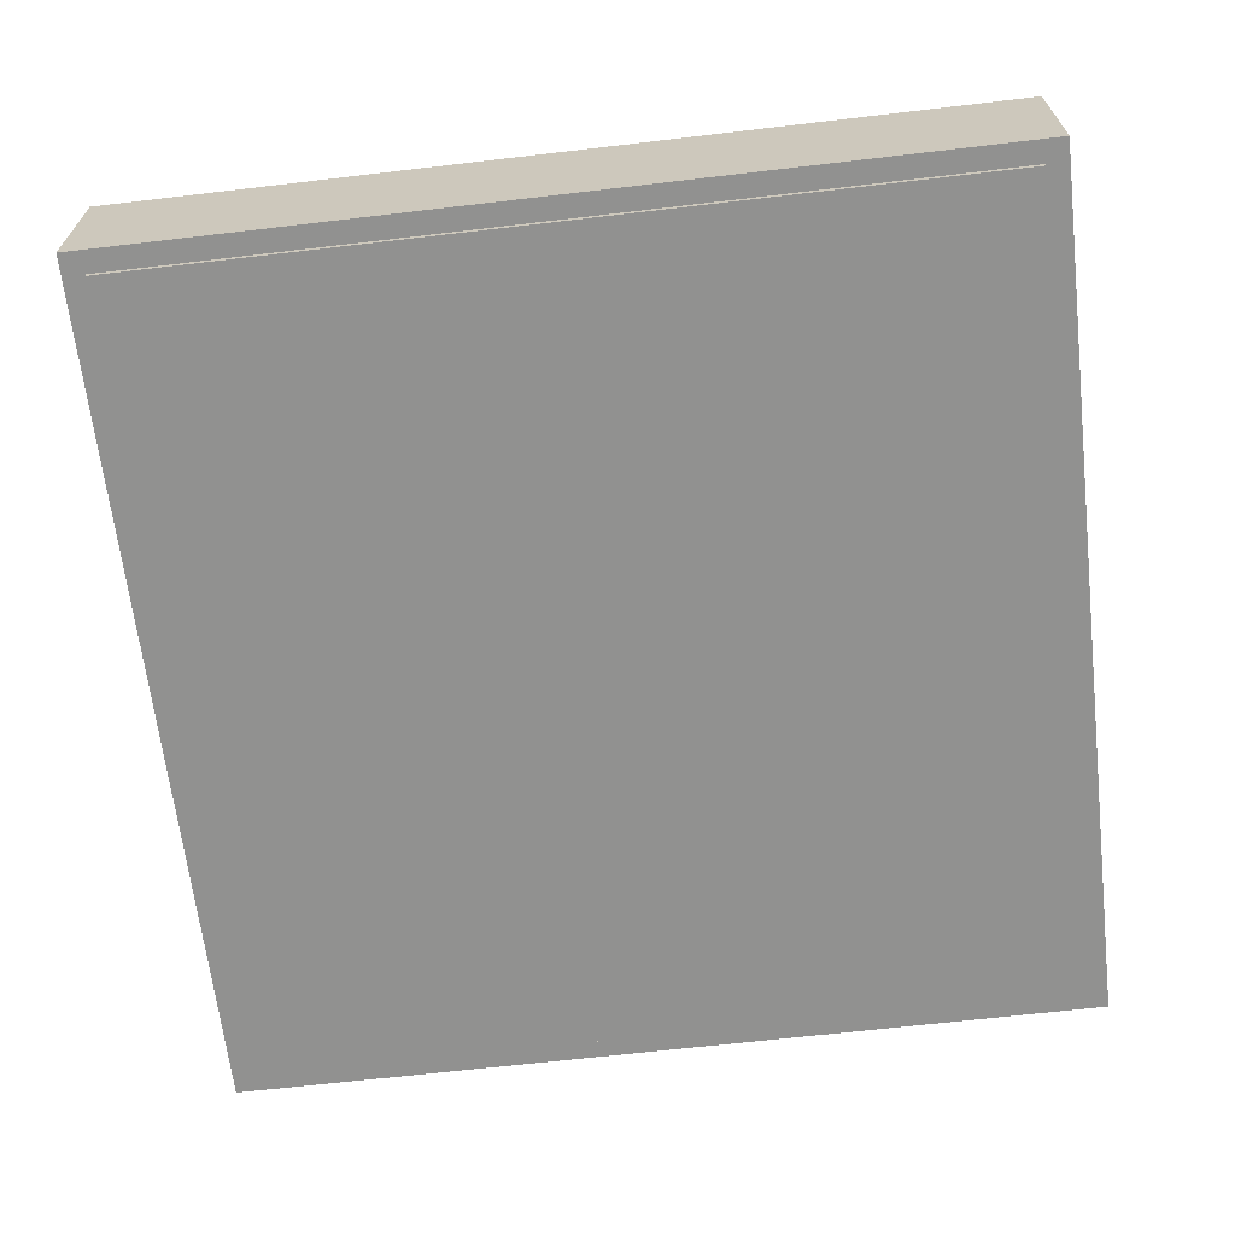
<metadata>
{"format":"obj","ext":"obj","renderer":"f3d","projection":"perspective","resolution":1024,"background":"white","views":[{"elev":-65.9,"azim":-83.3,"up":"+Y"}]}
</metadata>
<code>
v -1 0.35 1
v -1 0 1
v 1 0 1
v 1 0.35 1
v -1 0.35 -1
v -1 0 -1
v -1 0 1
v -1 0.35 1
v 1 0.35 -1
v 1 0 -1
v -1 0 -1
v -1 0.35 -1
v 1 0.35 1
v 1 0 1
v 1 0 -1
v 1 0.35 -1
v -0.95 0.4 0.95
v -0.95 0.35 0.95
v 0.95 0.35 0.95
v 0.95 0.4 0.95
v -0.95 0.4 -0.95
v -0.95 0.35 -0.95
v -0.95 0.35 0.95
v -0.95 0.4 0.95
v 0.95 0.4 -0.95
v 0.95 0.35 -0.95
v -0.95 0.35 -0.95
v -0.95 0.4 -0.95
v 0.95 0.4 0.95
v 0.95 0.35 0.95
v 0.95 0.35 -0.95
v 0.95 0.4 -0.95
v -0.8 0.4 0.8
v -0.8 0.2 0.8
v 0.8 0.2 0.8
v 0.8 0.4 0.8
v -0.8 0.4 -0.8
v -0.8 0.2 -0.8
v -0.8 0.2 0.8
v -0.8 0.4 0.8
v 0.8 0.4 -0.8
v 0.8 0.2 -0.8
v -0.8 0.2 -0.8
v -0.8 0.4 -0.8
v 0.8 0.4 0.8
v 0.8 0.2 0.8
v 0.8 0.2 -0.8
v 0.8 0.4 -0.8
v 0.2121 0.4 0.2121
v 0.3 0.4 0
v 0.3 0.2 0
v 0.2121 0.2 0.2121
v 0 0.4 0.3
v 0.2121 0.4 0.2121
v 0.2121 0.2 0.2121
v 0 0.2 0.3
v -0.2121 0.4 0.2121
v 0 0.4 0.3
v 0 0.2 0.3
v -0.2121 0.2 0.2121
v -0.3 0.4 0
v -0.2121 0.4 0.2121
v -0.2121 0.2 0.2121
v -0.3 0.2 0
v -0.2121 0.4 -0.2121
v -0.3 0.4 0
v -0.3 0.2 0
v -0.2121 0.2 -0.2121
v 0 0.4 -0.3
v -0.2121 0.4 -0.2121
v -0.2121 0.2 -0.2121
v 0 0.2 -0.3
v 0.2121 0.4 -0.2121
v 0 0.4 -0.3
v 0 0.2 -0.3
v 0.2121 0.2 -0.2121
v 0.3 0.4 0
v 0.2121 0.4 -0.2121
v 0.2121 0.2 -0.2121
v 0.3 0.2 0
v 0.2828 0.4 0.2828
v 0.4 0.4 0
v 0.4 0.2 0
v 0.2828 0.2 0.2828
v 0 0.4 0.4
v 0.2828 0.4 0.2828
v 0.2828 0.2 0.2828
v 0 0.2 0.4
v -0.2828 0.4 0.2828
v 0 0.4 0.4
v 0 0.2 0.4
v -0.2828 0.2 0.2828
v -0.4 0.4 0
v -0.2828 0.4 0.2828
v -0.2828 0.2 0.2828
v -0.4 0.2 0
v -0.2828 0.4 -0.2828
v -0.4 0.4 0
v -0.4 0.2 0
v -0.2828 0.2 -0.2828
v 0 0.4 -0.4
v -0.2828 0.4 -0.2828
v -0.2828 0.2 -0.2828
v 0 0.2 -0.4
v 0.2828 0.4 -0.2828
v 0 0.4 -0.4
v 0 0.2 -0.4
v 0.2828 0.2 -0.2828
v 0.4 0.4 0
v 0.2828 0.4 -0.2828
v 0.2828 0.2 -0.2828
v 0.4 0.2 0
v 0.4 0.4 0
v 0.2828 0.4 0.2828
v 0.2121 0.4 0.2121
v 0.3 0.4 0
v 0.2828 0.4 0.2828
v 0 0.4 0.4
v 0 0.4 0.3
v 0.2121 0.4 0.2121
v 0 0.4 0.4
v -0.2828 0.4 0.2828
v -0.2121 0.4 0.2121
v 0 0.4 0.3
v -0.2828 0.4 0.2828
v -0.4 0.4 0
v -0.3 0.4 0
v -0.2121 0.4 0.2121
v -0.4 0.4 0
v -0.2828 0.4 -0.2828
v -0.2121 0.4 -0.2121
v -0.3 0.4 0
v -0.2828 0.4 -0.2828
v 0 0.4 -0.4
v 0 0.4 -0.3
v -0.2121 0.4 -0.2121
v 0 0.4 -0.4
v 0.2828 0.4 -0.2828
v 0.2121 0.4 -0.2121
v 0 0.4 -0.3
v 0.2828 0.4 -0.2828
v 0.4 0.4 0
v 0.3 0.4 0
v 0.2121 0.4 -0.2121
v 0 0.2 0
v 0.3 0.2 0
v 0.2121 0.2 0.2121
v 0 0.2 0
v 0.2121 0.2 0.2121
v 0 0.2 0.3
v 0 0.2 0
v 0 0.2 0.3
v -0.2121 0.2 0.2121
v 0 0.2 0
v -0.2121 0.2 0.2121
v -0.3 0.2 0
v 0 0.2 0
v -0.3 0.2 0
v -0.2121 0.2 -0.2121
v 0 0.2 0
v -0.2121 0.2 -0.2121
v 0 0.2 -0.3
v 0 0.2 0
v 0 0.2 -0.3
v 0.2121 0.2 -0.2121
v 0 0.2 0
v 0.2121 0.2 -0.2121
v 0.3 0.2 0
v 0.4 0.2 0.4
v 0.2828 0.2 0.2828
v 0.4 0.2 0
v 0.4 0.2 0.4
v 0 0.2 0.4
v 0.2828 0.2 0.2828
v -0.4 0.2 0.4
v -0.2828 0.2 0.2828
v 0 0.2 0.4
v -0.4 0.2 0.4
v -0.4 0.2 0
v -0.2828 0.2 0.2828
v -0.4 0.2 -0.4
v -0.2828 0.2 -0.2828
v -0.4 0.2 0
v -0.4 0.2 -0.4
v 0 0.2 -0.4
v -0.2828 0.2 -0.2828
v 0.4 0.2 -0.4
v 0.2828 0.2 -0.2828
v 0 0.2 -0.4
v 0.4 0.2 -0.4
v 0.4 0.2 0
v 0.2828 0.2 -0.2828
v -0.95 0.35 -0.95
v 0.95 0.35 -0.95
v 1 0.35 -1
v -1 0.35 -1
v 1 0.35 -1
v 0.95 0.35 -0.95
v 0.95 0.35 0.95
v 1 0.35 1
v 1 0.35 1
v 0.95 0.35 0.95
v -0.95 0.35 0.95
v -1 0.35 1
v -1 0.35 1
v -0.95 0.35 0.95
v -0.95 0.35 -0.95
v -1 0.35 -1
v -0.8 0.4 -0.8
v 0.8 0.4 -0.8
v 0.95 0.4 -0.95
v -0.95 0.4 -0.95
v 0.95 0.4 -0.95
v 0.8 0.4 -0.8
v 0.8 0.4 0.8
v 0.95 0.4 0.95
v 0.95 0.4 0.95
v 0.8 0.4 0.8
v -0.8 0.4 0.8
v -0.95 0.4 0.95
v -0.95 0.4 0.95
v -0.8 0.4 0.8
v -0.8 0.4 -0.8
v -0.95 0.4 -0.95
v -0.4 0.2 -0.4
v 0.4 0.2 -0.4
v 0.8 0.2 -0.8
v -0.8 0.2 -0.8
v 0.8 0.2 -0.8
v 0.4 0.2 -0.4
v 0.4 0.2 0.4
v 0.8 0.2 0.8
v 0.8 0.2 0.8
v 0.4 0.2 0.4
v -0.4 0.2 0.4
v -0.8 0.2 0.8
v -0.8 0.2 0.8
v -0.4 0.2 0.4
v -0.4 0.2 -0.4
v -0.8 0.2 -0.8
v -1 0 -1
v 1 0 -1
v 1 0 1
v -1 0 1
v 0.95 0 0.95
v 0.95 0 -0.95
v -0.95 0 -0.95
v -0.95 0 0.95
v -0.95 -0.0125 0.95
v 0.95 -0.0125 0.95
v 0.95 0 0.95
v -0.95 0 0.95
v -0.95 -0.0125 -0.95
v -0.95 -0.0125 0.95
v -0.95 0 0.95
v -0.95 0 -0.95
v 0.95 -0.0125 -0.95
v -0.95 -0.0125 -0.95
v -0.95 0 -0.95
v 0.95 0 -0.95
v 0.95 -0.0125 0.95
v 0.95 -0.0125 -0.95
v 0.95 0 -0.95
v 0.95 0 0.95
v 0.05 -0.0125 0.85
v 0.05 -0.0125 0.95
v -0.05 -0.0125 0.95
v -0.05 -0.0125 0.85
v 0.462 -0.0125 0.2415
v 0.5 -0.0125 0.1
v 0.8 -0.0125 0.1
v 0.739 -0.0125 0.356
v 0.3535 -0.0125 0.4035
v 0.462 -0.0125 0.2415
v 0.739 -0.0125 0.356
v 0.5655 -0.0125 0.6155
v 0.1915 -0.0125 0.512
v 0.3535 -0.0125 0.4035
v 0.5655 -0.0125 0.6155
v 0.306 -0.0125 0.789
v 0.05 -0.0125 0.55
v 0.1915 -0.0125 0.512
v 0.306 -0.0125 0.789
v 0.05 -0.0125 0.85
v 0.05 -0.0125 0.55
v 0.05 -0.0125 0.85
v -0.05 -0.0125 0.85
v -0.05 -0.0125 0.55
v -0.1915 -0.0125 0.512
v -0.05 -0.0125 0.55
v -0.05 -0.0125 0.85
v -0.306 -0.0125 0.789
v -0.3535 -0.0125 0.4035
v -0.1915 -0.0125 0.512
v -0.306 -0.0125 0.789
v -0.5655 -0.0125 0.6155
v -0.475 -0.0125 0.225
v -0.3535 -0.0125 0.4035
v -0.5655 -0.0125 0.6155
v -0.7 -0.0125 0.45
v -0.475 -0.0125 0.225
v -0.85 -0.0125 0.1
v -0.35 -0.0125 0.1
v -0.85 -0.0125 0.1
v -0.475 -0.0125 0.225
v -0.7 -0.0125 0.45
v -0.85 -0.0125 0.45
v 0.05 -0.0125 -0.05
v 0.95 -0.0125 -0.05
v 0.95 -0.0125 0.05
v 0.05 -0.0125 0.05
v -0.05 -0.0125 -0.05
v 0.05 -0.0125 -0.05
v 0.05 -0.0125 0.05
v -0.05 -0.0125 0.05
v -0.95 -0.0125 -0.05
v -0.05 -0.0125 -0.05
v -0.05 -0.0125 0.05
v -0.95 -0.0125 0.05
v -0.05 -0.0125 0.05
v 0.05 -0.0125 0.05
v 0.05 -0.0125 0.55
v -0.05 -0.0125 0.55
v 0.5 -0.0125 0.1
v 0.05 -0.0125 0.05
v 0.95 -0.0125 0.05
v 0.8 -0.0125 0.1
v 0.05 -0.0125 0.05
v 0.5 -0.0125 0.1
v 0.462 -0.0125 0.2415
v 0.3535 -0.0125 0.4035
v 0.05 -0.0125 0.05
v 0.3535 -0.0125 0.4035
v 0.1915 -0.0125 0.512
v 0.05 -0.0125 0.55
v 0.8 -0.0125 0.1
v 0.95 -0.0125 0.05
v 0.95 -0.0125 0.95
v 0.739 -0.0125 0.356
v 0.95 -0.0125 0.95
v 0.5655 -0.0125 0.6155
v 0.739 -0.0125 0.356
v 0.95 -0.0125 0.95
v 0.306 -0.0125 0.789
v 0.5655 -0.0125 0.6155
v 0.05 -0.0125 0.85
v 0.306 -0.0125 0.789
v 0.95 -0.0125 0.95
v 0.05 -0.0125 0.95
v -0.35 -0.0125 0.1
v -0.85 -0.0125 0.1
v -0.95 -0.0125 0.05
v -0.05 -0.0125 0.05
v -0.475 -0.0125 0.225
v -0.35 -0.0125 0.1
v -0.05 -0.0125 0.05
v -0.3535 -0.0125 0.4035
v -0.1915 -0.0125 0.512
v -0.3535 -0.0125 0.4035
v -0.05 -0.0125 0.05
v -0.05 -0.0125 0.55
v -0.15 -0.0125 -0.55
v -0.05 -0.0125 -0.85
v 0.05 -0.0125 -0.85
v 0.15 -0.0125 -0.55
v -0.05 -0.0125 -0.15
v -0.15 -0.0125 -0.55
v 0.15 -0.0125 -0.55
v 0.05 -0.0125 -0.15
v -0.05 -0.0125 -0.15
v -0.15 -0.0125 -0.15
v -0.15 -0.0125 -0.55
v 0.15 -0.0125 -0.15
v 0.05 -0.0125 -0.15
v 0.15 -0.0125 -0.55
v -0.15 -0.0125 -0.55
v -0.35 -0.0125 -0.55
v -0.05 -0.0125 -0.85
v 0.35 -0.0125 -0.55
v 0.15 -0.0125 -0.55
v 0.05 -0.0125 -0.85
v 0.05 -0.0125 -0.85
v -0.05 -0.0125 -0.85
v -0.05 -0.0125 -0.95
v 0.05 -0.0125 -0.95
v 0.05 -0.0125 -0.05
v -0.05 -0.0125 -0.05
v -0.05 -0.0125 -0.15
v 0.05 -0.0125 -0.15
v -0.8015 -0.0125 0.773
v -0.846 -0.0125 0.8335
v -0.897 -0.0125 0.8295
v -0.897 -0.0125 0.773
v -0.7965 -0.0125 0.867
v -0.723 -0.0125 0.5
v -0.723 -0.0125 0.9
v -0.7875 -0.0125 0.9
v -0.8015 -0.0125 0.773
v -0.723 -0.0125 0.5
v -0.7965 -0.0125 0.867
v -0.8155 -0.0125 0.8455
v -0.8155 -0.0125 0.8455
v -0.846 -0.0125 0.8335
v -0.8015 -0.0125 0.773
v -0.8015 -0.0125 0.773
v -0.8015 -0.0125 0.5
v -0.723 -0.0125 0.5
v -0.05 -0.0125 0.85
v -0.05 -0.0125 0.95
v -0.95 -0.0125 0.95
v -0.723 -0.0125 0.9
v -0.95 -0.0125 0.95
v -0.7875 -0.0125 0.9
v -0.723 -0.0125 0.9
v -0.7965 -0.0125 0.867
v -0.7875 -0.0125 0.9
v -0.95 -0.0125 0.95
v -0.8155 -0.0125 0.8455
v -0.846 -0.0125 0.8335
v -0.8155 -0.0125 0.8455
v -0.95 -0.0125 0.95
v -0.897 -0.0125 0.8295
v -0.897 -0.0125 0.773
v -0.897 -0.0125 0.8295
v -0.95 -0.0125 0.95
v -0.95 -0.0125 0.05
v -0.85 -0.0125 0.45
v -0.897 -0.0125 0.773
v -0.95 -0.0125 0.05
v -0.85 -0.0125 0.1
v -0.897 -0.0125 0.773
v -0.85 -0.0125 0.45
v -0.8015 -0.0125 0.5
v -0.8015 -0.0125 0.773
v -0.723 -0.0125 0.5
v -0.8015 -0.0125 0.5
v -0.85 -0.0125 0.45
v -0.7 -0.0125 0.45
v -0.723 -0.0125 0.5
v -0.7 -0.0125 0.45
v -0.5655 -0.0125 0.6155
v -0.723 -0.0125 0.9
v -0.723 -0.0125 0.9
v -0.5655 -0.0125 0.6155
v -0.306 -0.0125 0.789
v -0.723 -0.0125 0.9
v -0.306 -0.0125 0.789
v -0.05 -0.0125 0.85
v -0.8685 -0.0125 -0.809
v -0.8855 -0.0125 -0.8505
v -0.892 -0.0125 -0.9
v -0.7935 -0.0125 -0.832
v -0.764 -0.0125 -0.718
v -0.7015 -0.0125 -0.759
v -0.655 -0.0125 -0.724
v -0.708 -0.0125 -0.6705
v -0.8035 -0.0125 -0.509
v -0.828 -0.0125 -0.521
v -0.795 -0.0125 -0.586
v -0.775 -0.0125 -0.5715
v -0.655 -0.0125 -0.724
v -0.627 -0.0125 -0.693
v -0.694 -0.0125 -0.6475
v -0.708 -0.0125 -0.6705
v -0.705 -0.0125 -0.5825
v -0.693 -0.0125 -0.601
v -0.617 -0.0125 -0.573
v -0.645 -0.0125 -0.534
v -0.79 -0.0125 -0.734
v -0.8375 -0.0125 -0.772
v -0.7935 -0.0125 -0.832
v -0.775 -0.0125 -0.8105
v -0.694 -0.0125 -0.6475
v -0.627 -0.0125 -0.693
v -0.613 -0.0125 -0.661
v -0.608 -0.0125 -0.623
v -0.689 -0.0125 -0.625
v -0.694 -0.0125 -0.6475
v -0.608 -0.0125 -0.623
v -0.617 -0.0125 -0.573
v -0.617 -0.0125 -0.573
v -0.693 -0.0125 -0.601
v -0.689 -0.0125 -0.625
v -0.749 -0.0125 -0.567
v -0.7435 -0.0125 -0.5
v -0.8035 -0.0125 -0.509
v -0.775 -0.0125 -0.5715
v -0.764 -0.0125 -0.718
v -0.79 -0.0125 -0.734
v -0.775 -0.0125 -0.8105
v -0.7335 -0.0125 -0.7805
v -0.7935 -0.0125 -0.832
v -0.892 -0.0125 -0.9
v -0.6125 -0.0125 -0.9
v -0.6125 -0.0125 -0.832
v -0.764 -0.0125 -0.718
v -0.7335 -0.0125 -0.7805
v -0.7015 -0.0125 -0.759
v -0.8755 -0.0125 -0.5825
v -0.885 -0.0125 -0.643
v -0.8115 -0.0125 -0.643
v -0.807 -0.0125 -0.609
v -0.795 -0.0125 -0.586
v -0.864 -0.0125 -0.558
v -0.8755 -0.0125 -0.5825
v -0.807 -0.0125 -0.609
v -0.749 -0.0125 -0.567
v -0.724 -0.0125 -0.571
v -0.688 -0.0125 -0.5085
v -0.7435 -0.0125 -0.5
v -0.645 -0.0125 -0.534
v -0.688 -0.0125 -0.5085
v -0.724 -0.0125 -0.571
v -0.705 -0.0125 -0.5825
v -0.864 -0.0125 -0.558
v -0.795 -0.0125 -0.586
v -0.828 -0.0125 -0.521
v -0.848 -0.0125 -0.5375
v -0.8375 -0.0125 -0.772
v -0.8685 -0.0125 -0.809
v -0.7935 -0.0125 -0.832
v -0.05 -0.0125 -0.05
v -0.95 -0.0125 -0.05
v -0.15 -0.0125 -0.15
v -0.05 -0.0125 -0.15
v -0.15 -0.0125 -0.55
v -0.15 -0.0125 -0.15
v -0.95 -0.0125 -0.05
v -0.35 -0.0125 -0.55
v -0.688 -0.0125 -0.5085
v -0.35 -0.0125 -0.55
v -0.95 -0.0125 -0.05
v -0.7435 -0.0125 -0.5
v -0.95 -0.0125 -0.05
v -0.8035 -0.0125 -0.509
v -0.7435 -0.0125 -0.5
v -0.95 -0.0125 -0.05
v -0.828 -0.0125 -0.521
v -0.8035 -0.0125 -0.509
v -0.95 -0.0125 -0.05
v -0.848 -0.0125 -0.5375
v -0.828 -0.0125 -0.521
v -0.95 -0.0125 -0.05
v -0.864 -0.0125 -0.558
v -0.848 -0.0125 -0.5375
v -0.95 -0.0125 -0.05
v -0.8755 -0.0125 -0.5825
v -0.864 -0.0125 -0.558
v -0.885 -0.0125 -0.643
v -0.8755 -0.0125 -0.5825
v -0.95 -0.0125 -0.05
v -0.95 -0.0125 -0.95
v -0.885 -0.0125 -0.643
v -0.95 -0.0125 -0.95
v -0.8855 -0.0125 -0.8505
v -0.8685 -0.0125 -0.809
v -0.885 -0.0125 -0.643
v -0.8685 -0.0125 -0.809
v -0.8375 -0.0125 -0.772
v -0.8115 -0.0125 -0.643
v -0.8115 -0.0125 -0.643
v -0.8375 -0.0125 -0.772
v -0.79 -0.0125 -0.734
v -0.807 -0.0125 -0.609
v -0.8115 -0.0125 -0.643
v -0.79 -0.0125 -0.734
v -0.764 -0.0125 -0.718
v -0.795 -0.0125 -0.586
v -0.807 -0.0125 -0.609
v -0.764 -0.0125 -0.718
v -0.708 -0.0125 -0.6705
v -0.775 -0.0125 -0.5715
v -0.795 -0.0125 -0.586
v -0.708 -0.0125 -0.6705
v -0.694 -0.0125 -0.6475
v -0.749 -0.0125 -0.567
v -0.775 -0.0125 -0.5715
v -0.694 -0.0125 -0.6475
v -0.689 -0.0125 -0.625
v -0.724 -0.0125 -0.571
v -0.749 -0.0125 -0.567
v -0.689 -0.0125 -0.625
v -0.693 -0.0125 -0.601
v -0.724 -0.0125 -0.571
v -0.693 -0.0125 -0.601
v -0.705 -0.0125 -0.5825
v -0.8855 -0.0125 -0.8505
v -0.95 -0.0125 -0.95
v -0.892 -0.0125 -0.9
v -0.6125 -0.0125 -0.9
v -0.892 -0.0125 -0.9
v -0.95 -0.0125 -0.95
v -0.05 -0.0125 -0.95
v -0.6125 -0.0125 -0.9
v -0.05 -0.0125 -0.95
v -0.05 -0.0125 -0.85
v -0.6125 -0.0125 -0.832
v -0.6125 -0.0125 -0.832
v -0.05 -0.0125 -0.85
v -0.35 -0.0125 -0.55
v -0.613 -0.0125 -0.661
v -0.613 -0.0125 -0.661
v -0.627 -0.0125 -0.693
v -0.6125 -0.0125 -0.832
v -0.627 -0.0125 -0.693
v -0.655 -0.0125 -0.724
v -0.6125 -0.0125 -0.832
v -0.655 -0.0125 -0.724
v -0.7015 -0.0125 -0.759
v -0.6125 -0.0125 -0.832
v -0.6125 -0.0125 -0.832
v -0.7015 -0.0125 -0.759
v -0.7335 -0.0125 -0.7805
v -0.775 -0.0125 -0.8105
v -0.775 -0.0125 -0.8105
v -0.7935 -0.0125 -0.832
v -0.6125 -0.0125 -0.832
v -0.35 -0.0125 -0.55
v -0.608 -0.0125 -0.623
v -0.613 -0.0125 -0.661
v -0.35 -0.0125 -0.55
v -0.617 -0.0125 -0.573
v -0.608 -0.0125 -0.623
v -0.645 -0.0125 -0.534
v -0.617 -0.0125 -0.573
v -0.35 -0.0125 -0.55
v -0.688 -0.0125 -0.5085
v -0.645 -0.0125 -0.534
v -0.35 -0.0125 -0.55
v 0.15 -0.0125 -0.15
v 0.95 -0.0125 -0.05
v 0.05 -0.0125 -0.05
v 0.05 -0.0125 -0.15
v 0.95 -0.0125 -0.05
v 0.15 -0.0125 -0.15
v 0.15 -0.0125 -0.55
v 0.35 -0.0125 -0.55
v 0.95 -0.0125 -0.95
v 0.95 -0.0125 -0.05
v 0.35 -0.0125 -0.55
v 0.05 -0.0125 -0.85
v 0.05 -0.0125 -0.85
v 0.05 -0.0125 -0.95
v 0.95 -0.0125 -0.95
g mesh1767419
f 1 2 3
f 3 4 1
f 5 6 7
f 7 8 5
f 9 10 11
f 11 12 9
f 13 14 15
f 15 16 13
g mesh1767421
f 17 18 19
f 19 20 17
f 21 22 23
f 23 24 21
f 25 26 27
f 27 28 25
f 29 30 31
f 31 32 29
g mesh1767423
f 33 35 34
f 35 33 36
f 37 39 38
f 39 37 40
f 41 43 42
f 43 41 44
f 45 47 46
f 47 45 48
g mesh1767430
f 49 50 51
f 51 52 49
f 53 54 55
f 55 56 53
f 57 58 59
f 59 60 57
f 61 62 63
f 63 64 61
f 65 66 67
f 67 68 65
f 69 70 71
f 71 72 69
f 73 74 75
f 75 76 73
f 77 78 79
f 79 80 77
g mesh1767432
f 81 83 82
f 83 81 84
f 85 87 86
f 87 85 88
f 89 91 90
f 91 89 92
f 93 95 94
f 95 93 96
f 97 99 98
f 99 97 100
f 101 103 102
f 103 101 104
f 105 107 106
f 107 105 108
f 109 111 110
f 111 109 112
g mesh1767434
f 113 115 114
f 115 113 116
f 117 119 118
f 119 117 120
f 121 123 122
f 123 121 124
f 125 127 126
f 127 125 128
f 129 131 130
f 131 129 132
f 133 135 134
f 135 133 136
f 137 139 138
f 139 137 140
f 141 143 142
f 143 141 144
g mesh1767437
f 145 147 146
f 148 150 149
f 151 153 152
f 154 156 155
f 157 159 158
f 160 162 161
f 163 165 164
f 166 168 167
g mesh1767439
f 169 171 170
f 172 174 173
f 175 177 176
f 178 180 179
f 181 183 182
f 184 186 185
f 187 189 188
f 190 192 191
g mesh1767441
f 193 194 195
f 195 196 193
f 197 198 199
f 199 200 197
f 201 202 203
f 203 204 201
f 205 206 207
f 207 208 205
g mesh1767442
f 209 210 211
f 211 212 209
f 213 214 215
f 215 216 213
f 217 218 219
f 219 220 217
f 221 222 223
f 223 224 221
g mesh1767443
f 225 226 227
f 227 228 225
f 229 230 231
f 231 232 229
f 233 234 235
f 235 236 233
f 237 238 239
f 239 240 237
f 241 242 243
f 243 244 241
g mesh1767447
f 245 246 247
f 247 248 245
f 249 250 251
f 251 252 249
f 253 254 255
f 255 256 253
f 257 258 259
f 259 260 257
f 261 262 263
f 263 264 261
f 265 266 267
f 267 268 265
f 269 270 271
f 271 272 269
f 273 274 275
f 275 276 273
f 277 278 279
f 279 280 277
f 281 282 283
f 283 284 281
f 285 286 287
f 287 288 285
f 289 290 291
f 291 292 289
f 293 294 295
f 295 296 293
f 297 298 299
f 299 300 297
f 301 302 303
f 304 305 306
f 306 307 304
f 308 309 310
f 310 311 308
f 312 313 314
f 314 315 312
f 316 317 318
f 318 319 316
f 320 321 322
f 322 323 320
f 324 325 326
f 326 327 324
f 328 329 330
f 330 331 328
f 332 333 334
f 334 335 332
f 336 337 338
f 338 339 336
f 340 341 342
f 343 344 345
f 346 347 348
f 348 349 346
f 350 351 352
f 352 353 350
f 354 355 356
f 356 357 354
f 358 359 360
f 360 361 358
f 362 363 364
f 364 365 362
f 366 367 368
f 368 369 366
f 370 371 372
f 373 374 375
f 376 377 378
f 379 380 381
f 382 383 384
f 384 385 382
f 386 387 388
f 388 389 386
f 390 391 392
f 392 393 390
f 394 395 396
f 396 397 394
f 398 399 400
f 400 401 398
f 402 403 404
f 405 406 407
f 408 409 410
f 410 411 408
f 412 413 414
f 415 416 417
f 417 418 415
f 419 420 421
f 421 422 419
f 423 424 425
f 425 426 423
f 427 428 429
f 429 430 427
f 431 432 433
f 433 434 431
f 435 436 437
f 437 438 435
f 439 440 441
f 441 442 439
f 443 444 445
f 446 447 448
f 449 450 451
f 451 452 449
f 453 454 455
f 455 456 453
f 457 458 459
f 459 460 457
f 461 462 463
f 463 464 461
f 465 466 467
f 467 468 465
f 469 470 471
f 471 472 469
f 473 474 475
f 475 476 473
f 477 478 479
f 479 480 477
f 481 482 483
f 484 485 486
f 486 487 484
f 488 489 490
f 490 491 488
f 492 493 494
f 494 495 492
f 496 497 498
f 499 500 501
f 501 502 499
f 503 504 505
f 505 506 503
f 507 508 509
f 509 510 507
f 511 512 513
f 513 514 511
f 515 516 517
f 517 518 515
f 519 520 521
f 522 523 524
f 524 525 522
f 526 527 528
f 528 529 526
f 530 531 532
f 532 533 530
f 534 535 536
f 537 538 539
f 540 541 542
f 543 544 545
f 546 547 548
f 549 550 551
f 551 552 549
f 553 554 555
f 555 556 553
f 557 558 559
f 559 560 557
f 561 562 563
f 564 565 566
f 566 567 564
f 568 569 570
f 570 571 568
f 572 573 574
f 574 575 572
f 576 577 578
f 578 579 576
f 580 581 582
f 582 583 580
f 584 585 586
f 587 588 589
f 590 591 592
f 592 593 590
f 594 595 596
f 596 597 594
f 598 599 600
f 600 601 598
f 602 603 604
f 605 606 607
f 608 609 610
f 611 612 613
f 613 614 611
f 615 616 617
f 618 619 620
f 621 622 623
f 624 625 626
f 627 628 629
f 630 631 632
f 632 633 630
f 634 635 636
f 636 637 634
f 638 639 640
f 640 641 638
f 642 643 644

</code>
